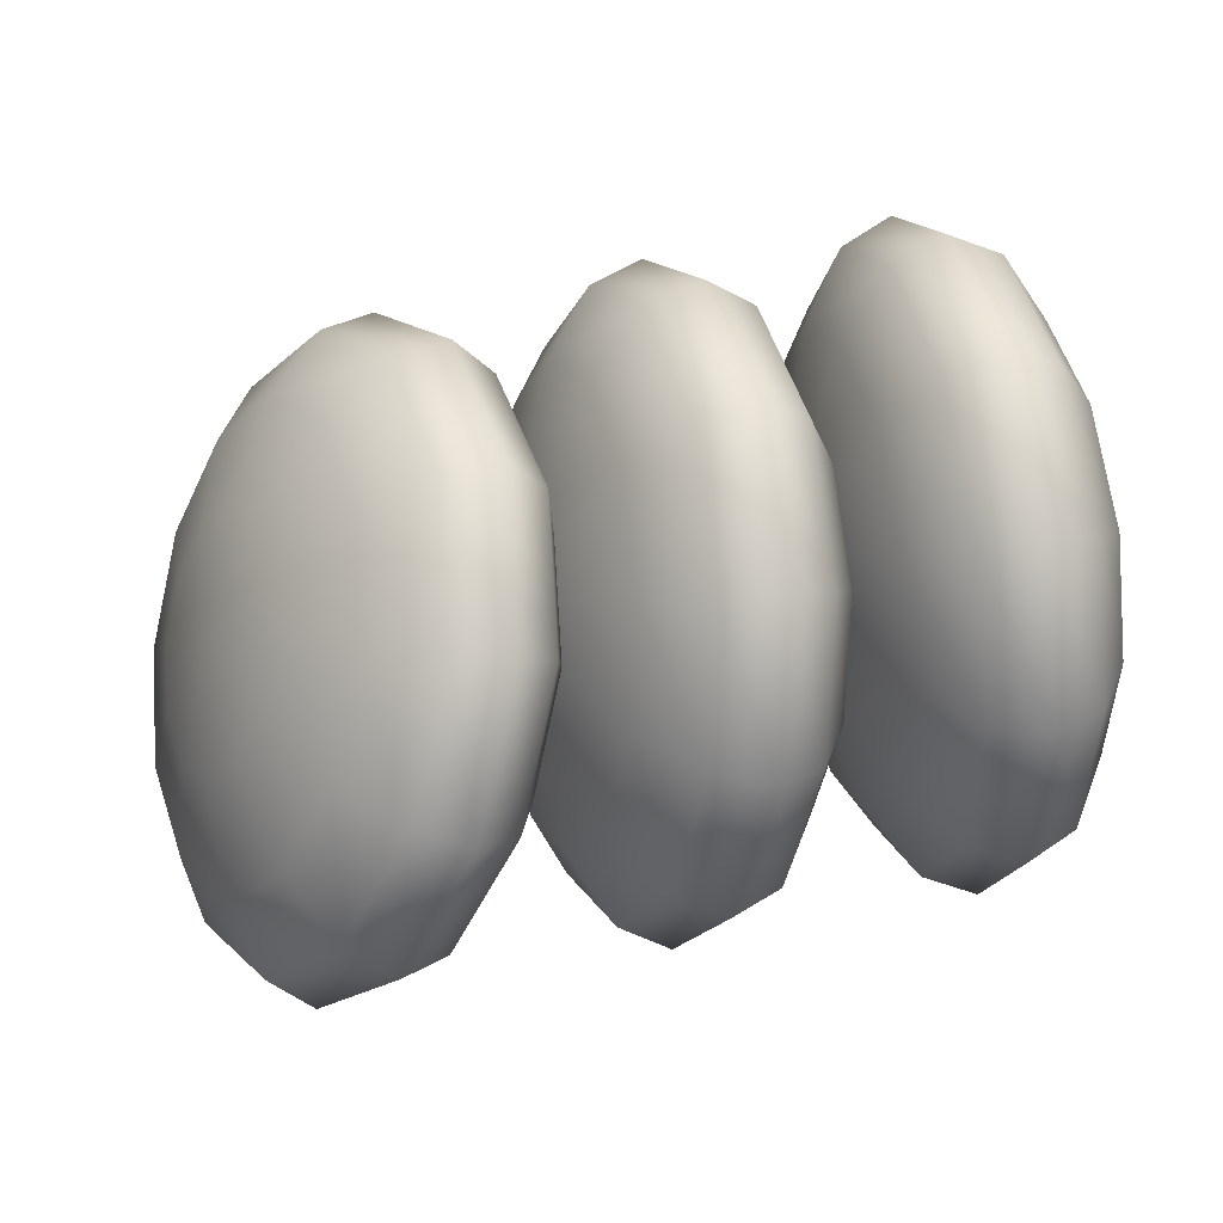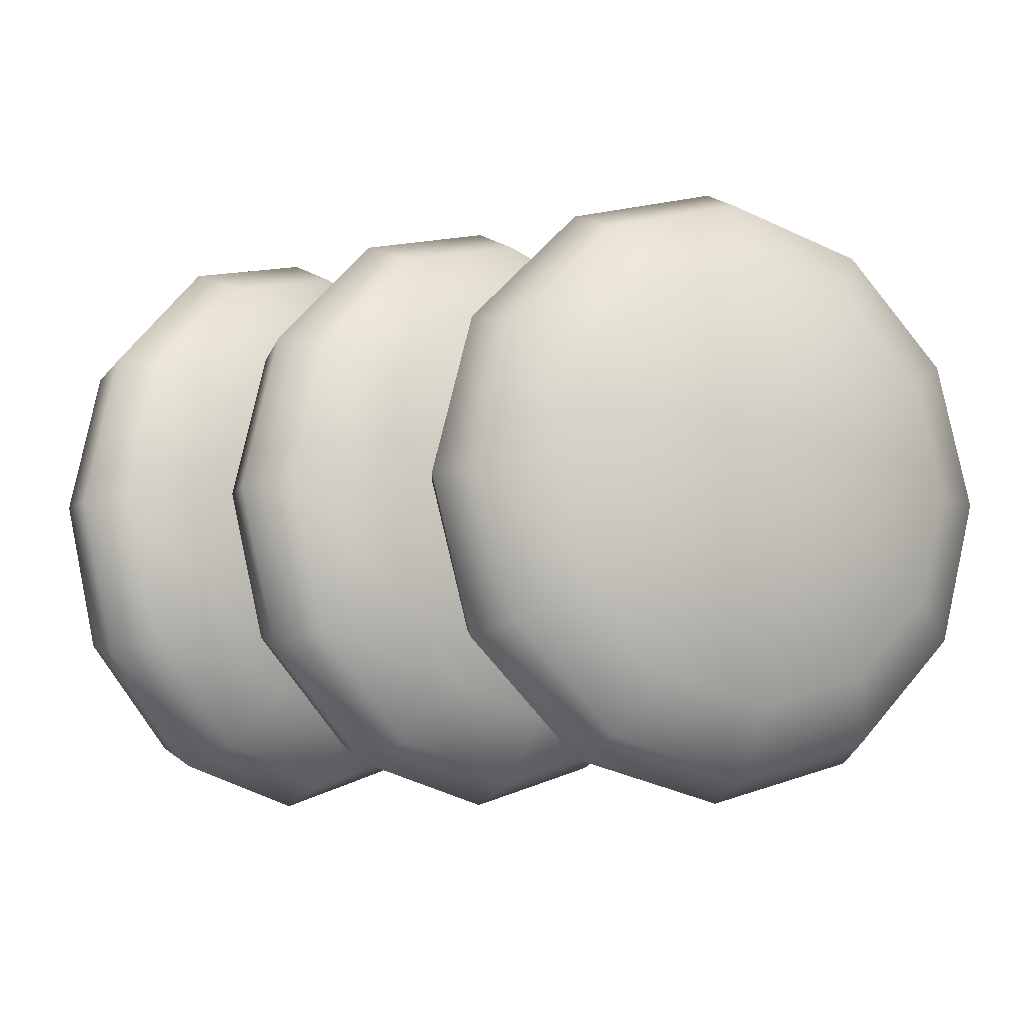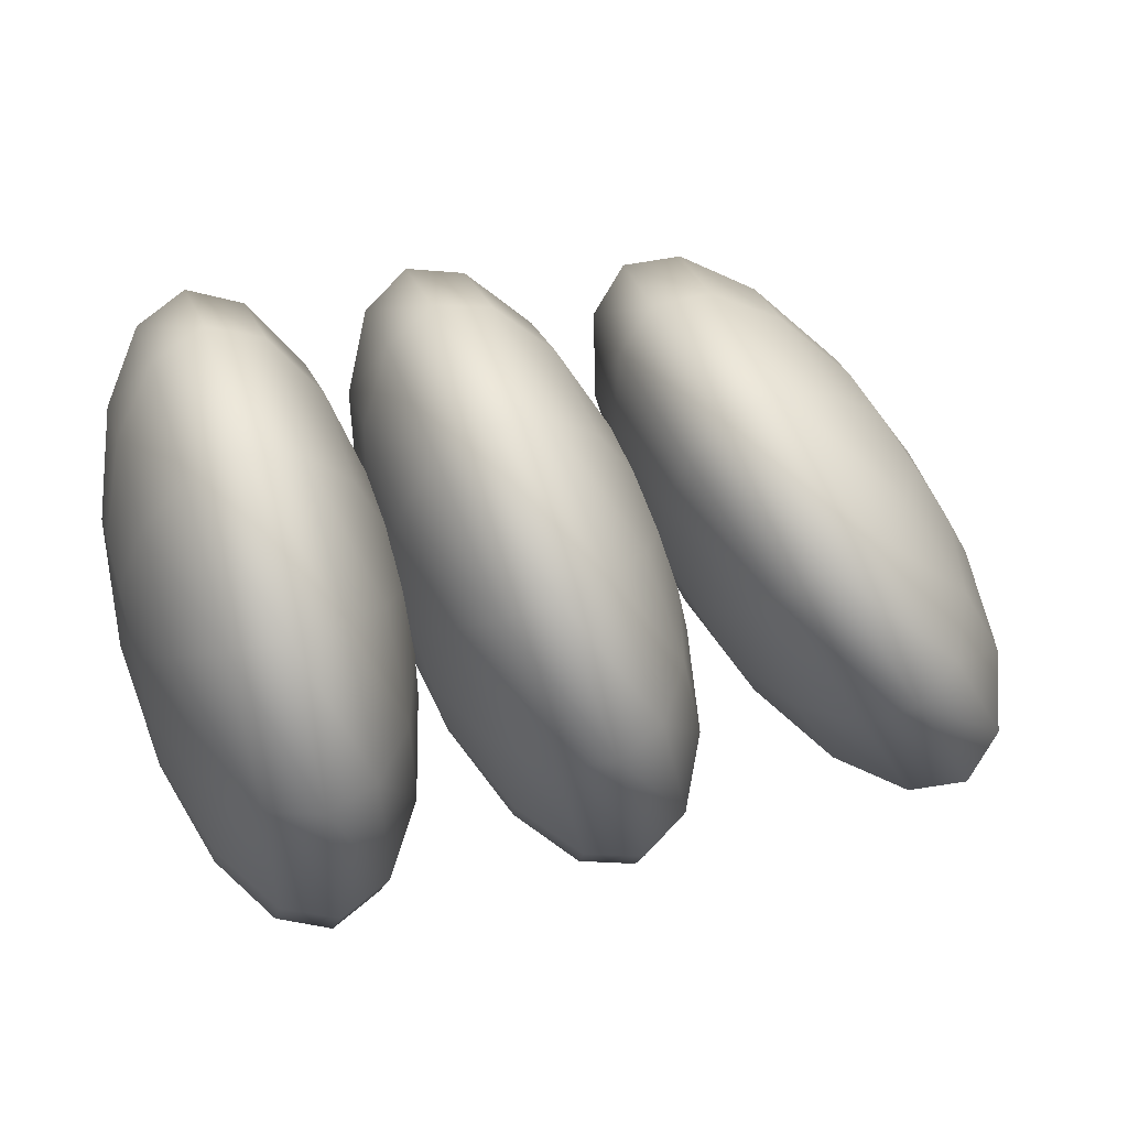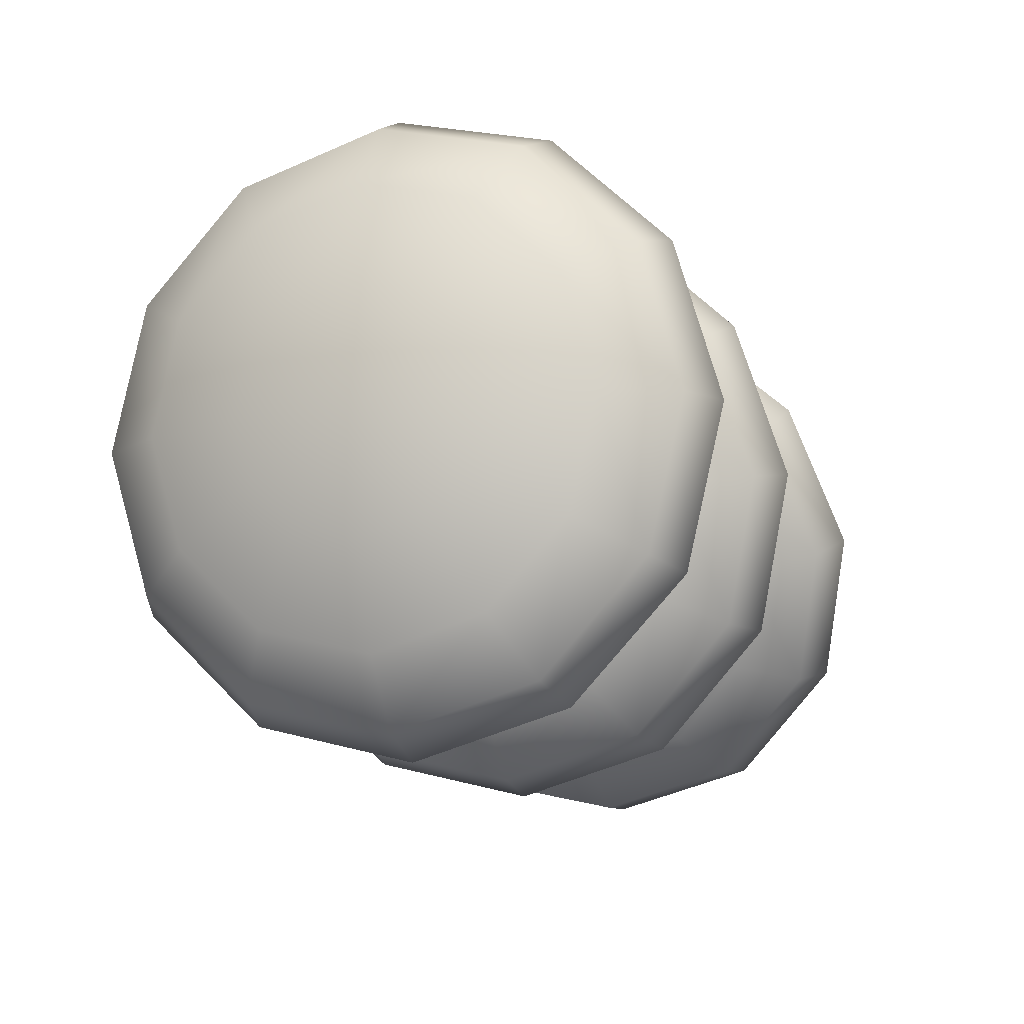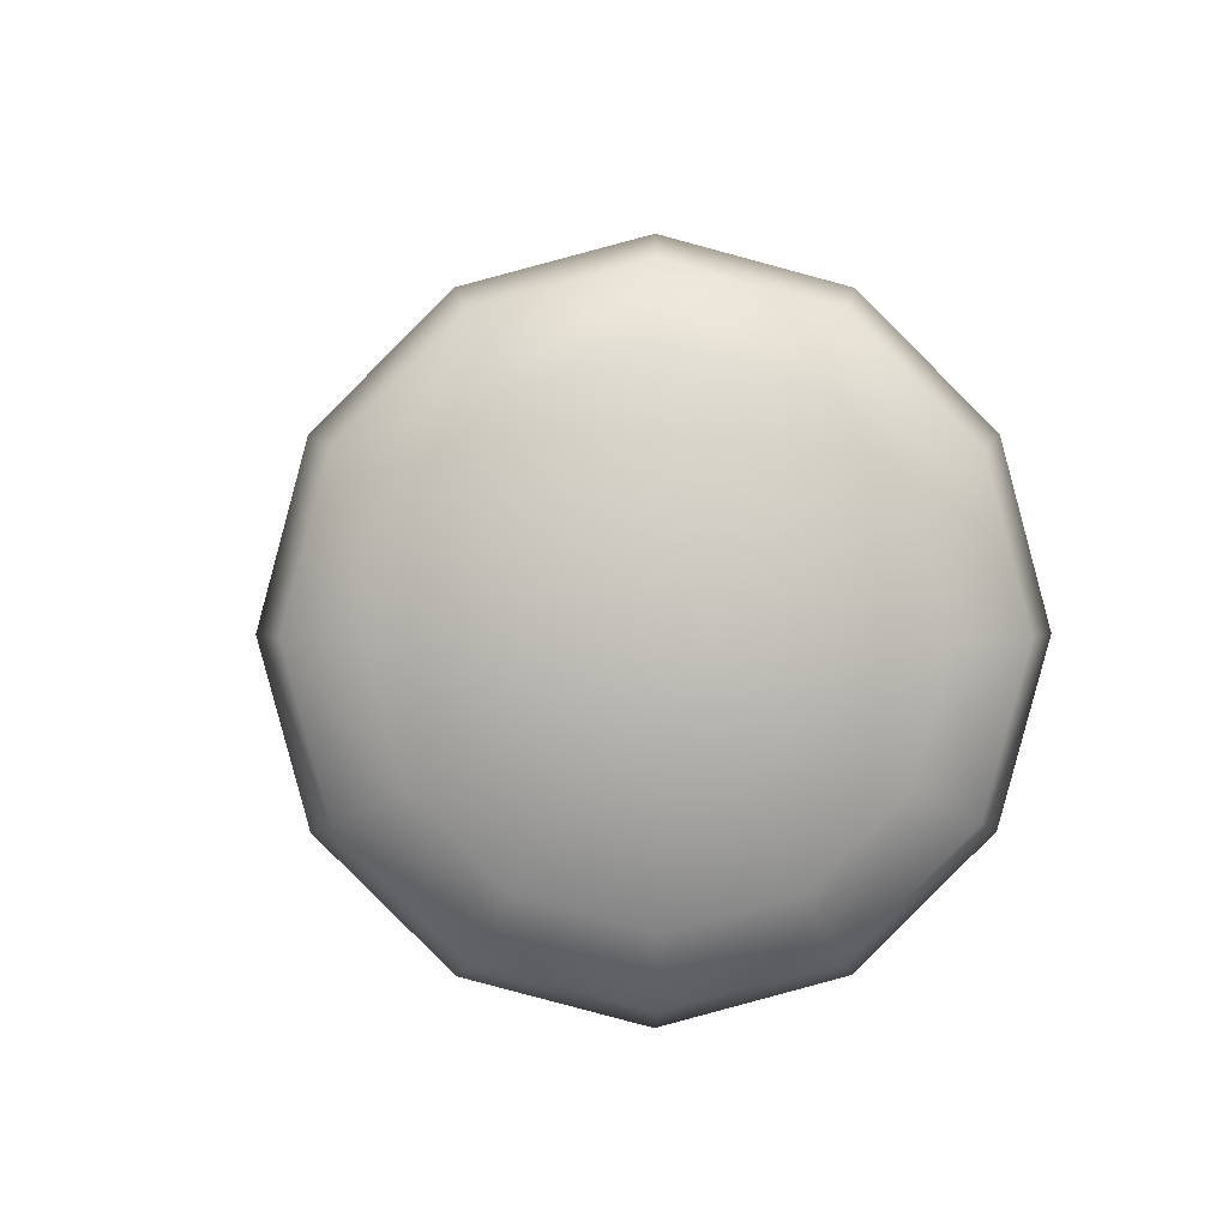
<metadata>
{"format":"obj","ext":"obj","renderer":"f3d","projection":"perspective","resolution":1024,"background":"white","views":[{"elev":60.3,"azim":-11.3,"up":"+Y"},{"elev":-8.0,"azim":-146.8,"up":"+Z"},{"elev":33.6,"azim":163.7,"up":"+Y"},{"elev":-15.2,"azim":109.7,"up":"+Y"},{"elev":3.0,"azim":83.9,"up":"+Z"}]}
</metadata>
<code>
g default
v -0.6255 0.06283 -0.1352
v -0.6738 -0.02079 -0.2318
v -0.7397 -0.135 -0.2671
v -0.8057 -0.2492 -0.2318
v -0.8539 -0.3328 -0.1352
v -0.8716 -0.3635 -0.003344
v -0.8539 -0.3328 0.1285
v -0.8056 -0.2492 0.2251
v -0.7397 -0.135 0.2604
v -0.6737 -0.02079 0.2251
v -0.6255 0.06283 0.1285
v -0.6078 0.09343 -0.003353
v -0.584 0.2625 -0.2471
v -0.6732 0.108 -0.4255
v -0.795 -0.1031 -0.4908
v -0.9169 -0.3141 -0.4255
v -1.006 -0.4686 -0.247
v -1.039 -0.5252 -0.003338
v -1.006 -0.4686 0.2404
v -0.9169 -0.3141 0.4188
v -0.795 -0.1031 0.4841
v -0.6732 0.108 0.4188
v -0.584 0.2625 0.2404
v -0.5513 0.319 -0.003355
v -0.6021 0.4224 -0.3218
v -0.7186 0.2205 -0.5549
v -0.8779 -0.05526 -0.6402
v -1.037 -0.331 -0.5548
v -1.154 -0.5329 -0.3217
v -1.196 -0.6068 -0.003333
v -1.154 -0.5329 0.3151
v -1.037 -0.331 0.5482
v -0.8778 -0.05526 0.6335
v -0.7186 0.2205 0.5482
v -0.6021 0.4224 0.3151
v -0.5594 0.4963 -0.003355
v -0.6771 0.5181 -0.348
v -0.8032 0.2996 -0.6003
v -0.9755 0.001135 -0.6926
v -1.148 -0.2973 -0.6003
v -1.274 -0.5158 -0.348
v -1.32 -0.5958 -0.003328
v -1.274 -0.5158 0.3413
v -1.148 -0.2973 0.5936
v -0.9755 0.001135 0.686
v -0.8032 0.2996 0.5936
v -0.677 0.5181 0.3413
v -0.6309 0.5981 -0.003353
v -0.7974 0.5352 -0.3218
v -0.914 0.3333 -0.5549
v -1.073 0.05753 -0.6402
v -1.232 -0.2182 -0.5548
v -1.349 -0.4201 -0.3217
v -1.392 -0.494 -0.003326
v -1.349 -0.4201 0.3151
v -1.232 -0.2182 0.5482
v -1.073 0.05753 0.6335
v -0.914 0.3333 0.5482
v -0.7974 0.5352 0.3151
v -0.7548 0.609 -0.003348
v -0.945 0.4709 -0.247
v -1.034 0.3164 -0.4254
v -1.156 0.1053 -0.4907
v -1.278 -0.1057 -0.4254
v -1.367 -0.2602 -0.247
v -1.4 -0.3168 -0.003326
v -1.367 -0.2602 0.2404
v -1.278 -0.1057 0.4188
v -1.156 0.1053 0.4841
v -1.034 0.3164 0.4188
v -0.9449 0.4709 0.2404
v -0.9123 0.5274 -0.003343
v -1.097 0.3351 -0.1352
v -1.145 0.2515 -0.2318
v -1.211 0.1373 -0.2671
v -1.277 0.02306 -0.2318
v -1.326 -0.06055 -0.1352
v -1.343 -0.09116 -0.003328
v -1.326 -0.06055 0.1286
v -1.277 0.02306 0.2251
v -1.211 0.1373 0.2605
v -1.145 0.2515 0.2251
v -1.097 0.3351 0.1286
v -1.079 0.3657 -0.003337
v -0.7203 -0.1462 -0.003349
v -1.231 0.1485 -0.003332
v -0.02621 0.1513 -0.1353
v -0.0512 0.05806 -0.2318
v -0.08534 -0.06934 -0.2672
v -0.1195 -0.1967 -0.2318
v -0.1445 -0.29 -0.1353
v -0.1536 -0.3241 -0.003369
v -0.1444 -0.29 0.1285
v -0.1195 -0.1967 0.2251
v -0.08532 -0.06934 0.2604
v -0.05118 0.05806 0.2251
v -0.0262 0.1513 0.1285
v -0.01706 0.1855 -0.003374
v -0.0378 0.3549 -0.2471
v -0.08398 0.1826 -0.4255
v -0.1471 -0.0528 -0.4908
v -0.2101 -0.2882 -0.4255
v -0.2563 -0.4605 -0.2471
v -0.2732 -0.5236 -0.003365
v -0.2563 -0.4605 0.2403
v -0.2101 -0.2882 0.4187
v -0.147 -0.0528 0.484
v -0.08395 0.1826 0.4187
v -0.03778 0.3549 0.2403
v -0.02089 0.418 -0.003374
v -0.09667 0.5047 -0.3218
v -0.157 0.2795 -0.5549
v -0.2394 -0.02806 -0.6402
v -0.3218 -0.3356 -0.5549
v -0.3822 -0.5608 -0.3218
v -0.4042 -0.6432 -0.00336
v -0.3821 -0.5608 0.3151
v -0.3218 -0.3356 0.5481
v -0.2394 -0.02806 0.6335
v -0.157 0.2795 0.5481
v -0.09665 0.5047 0.315
v -0.07458 0.5871 -0.003372
v -0.1939 0.5777 -0.348
v -0.2592 0.334 -0.6003
v -0.3484 0.001135 -0.6927
v -0.4376 -0.3318 -0.6003
v -0.5029 -0.5755 -0.348
v -0.5267 -0.6647 -0.003356
v -0.5028 -0.5755 0.3413
v -0.4375 -0.3318 0.5936
v -0.3483 0.001135 0.6859
v -0.2591 0.334 0.5936
v -0.1938 0.5777 0.3413
v -0.1699 0.6669 -0.003369
v -0.3146 0.563 -0.3218
v -0.3749 0.3379 -0.5549
v -0.4573 0.03033 -0.6402
v -0.5397 -0.2772 -0.5549
v -0.6 -0.5024 -0.3218
v -0.6221 -0.5848 -0.003353
v -0.6 -0.5024 0.3151
v -0.5397 -0.2772 0.5482
v -0.4573 0.03033 0.6335
v -0.3749 0.3379 0.5482
v -0.3145 0.563 0.3151
v -0.2925 0.6455 -0.003364
v -0.4404 0.4628 -0.2471
v -0.4866 0.2905 -0.4255
v -0.5497 0.05507 -0.4908
v -0.6127 -0.1803 -0.4255
v -0.6589 -0.3527 -0.2471
v -0.6758 -0.4157 -0.003351
v -0.6589 -0.3527 0.2404
v -0.6127 -0.1803 0.4188
v -0.5496 0.05507 0.4841
v -0.4866 0.2905 0.4188
v -0.4404 0.4628 0.2403
v -0.4235 0.5259 -0.00336
v -0.5522 0.2923 -0.1352
v -0.5772 0.199 -0.2318
v -0.6114 0.07161 -0.2671
v -0.6455 -0.05579 -0.2318
v -0.6705 -0.149 -0.1352
v -0.6796 -0.1832 -0.003351
v -0.6705 -0.149 0.1285
v -0.6455 -0.05579 0.2251
v -0.6114 0.07161 0.2604
v -0.5772 0.199 0.2251
v -0.5522 0.2923 0.1285
v -0.5431 0.3264 -0.003356
v -0.06366 -0.07515 -0.003372
v -0.633 0.07742 -0.003352
v 0.5136 0.205 -0.1353
v 0.5051 0.1088 -0.2318
v 0.4936 -0.0226 -0.2672
v 0.4821 -0.154 -0.2318
v 0.4737 -0.2502 -0.1353
v 0.4707 -0.2854 -0.003391
v 0.4737 -0.2502 0.1285
v 0.4822 -0.154 0.2251
v 0.4937 -0.0226 0.2604
v 0.5052 0.1088 0.2251
v 0.5136 0.205 0.1285
v 0.5166 0.2402 -0.003393
v 0.4668 0.4035 -0.2471
v 0.4512 0.2257 -0.4255
v 0.43 -0.01703 -0.4908
v 0.4087 -0.2598 -0.4255
v 0.3932 -0.4375 -0.2471
v 0.3875 -0.5026 -0.003388
v 0.3932 -0.4375 0.2403
v 0.4088 -0.2598 0.4187
v 0.43 -0.01703 0.484
v 0.4513 0.2257 0.4187
v 0.4668 0.4035 0.2403
v 0.4725 0.4685 -0.003391
v 0.3828 0.5407 -0.3218
v 0.3625 0.3085 -0.5549
v 0.3347 -0.008695 -0.6402
v 0.307 -0.3259 -0.5549
v 0.2867 -0.5581 -0.3218
v 0.2792 -0.6431 -0.003384
v 0.2867 -0.5581 0.315
v 0.307 -0.3259 0.5481
v 0.3348 -0.008695 0.6334
v 0.3625 0.3085 0.5481
v 0.3828 0.5407 0.315
v 0.3903 0.6257 -0.003388
v 0.2744 0.5958 -0.348
v 0.2524 0.3445 -0.6003
v 0.2224 0.001135 -0.6927
v 0.1923 -0.3422 -0.6003
v 0.1704 -0.5935 -0.348
v 0.1623 -0.6855 -0.00338
v 0.1704 -0.5935 0.3413
v 0.1924 -0.3422 0.5936
v 0.2224 0.001135 0.6859
v 0.2525 0.3445 0.5936
v 0.2744 0.5958 0.3413
v 0.2825 0.6878 -0.003384
v 0.1581 0.5604 -0.3218
v 0.1378 0.3282 -0.5549
v 0.11 0.01097 -0.6402
v 0.08226 -0.3062 -0.5549
v 0.06195 -0.5384 -0.3218
v 0.05453 -0.6234 -0.003376
v 0.06198 -0.5384 0.315
v 0.0823 -0.3062 0.5481
v 0.1101 0.01097 0.6335
v 0.1378 0.3282 0.5481
v 0.1581 0.5604 0.315
v 0.1655 0.6454 -0.00338
v 0.05156 0.4398 -0.2471
v 0.03601 0.2621 -0.4255
v 0.01476 0.0193 -0.4908
v -0.006476 -0.2235 -0.4255
v -0.02202 -0.4012 -0.2471
v -0.0277 -0.4663 -0.003374
v -0.022 -0.4012 0.2403
v -0.006446 -0.2235 0.4187
v 0.0148 0.0193 0.484
v 0.03603 0.2621 0.4187
v 0.05158 0.4398 0.2403
v 0.05726 0.5049 -0.003377
v -0.02896 0.2524 -0.1353
v -0.03738 0.1563 -0.2318
v -0.04888 0.02487 -0.2672
v -0.06037 -0.1065 -0.2318
v -0.06878 -0.2027 -0.1353
v -0.07186 -0.2379 -0.003372
v -0.06877 -0.2027 0.1285
v -0.06035 -0.1065 0.2251
v -0.04886 0.02487 0.2604
v -0.03736 0.1563 0.2251
v -0.02895 0.2524 0.1285
v -0.02588 0.2876 -0.003374
v 0.516 -0.02455 -0.003393
v -0.07122 0.02682 -0.003372
g FoodShortRLowerArm
f 1 2 14 13
f 2 3 15 14
f 3 4 16 15
f 4 5 17 16
f 5 6 18 17
f 6 7 19 18
f 7 8 20 19
f 8 9 21 20
f 9 10 22 21
f 10 11 23 22
f 11 12 24 23
f 12 1 13 24
f 13 14 26 25
f 14 15 27 26
f 15 16 28 27
f 16 17 29 28
f 17 18 30 29
f 18 19 31 30
f 19 20 32 31
f 20 21 33 32
f 21 22 34 33
f 22 23 35 34
f 23 24 36 35
f 24 13 25 36
f 25 26 38 37
f 26 27 39 38
f 27 28 40 39
f 28 29 41 40
f 29 30 42 41
f 30 31 43 42
f 31 32 44 43
f 32 33 45 44
f 33 34 46 45
f 34 35 47 46
f 35 36 48 47
f 36 25 37 48
f 37 38 50 49
f 38 39 51 50
f 39 40 52 51
f 40 41 53 52
f 41 42 54 53
f 42 43 55 54
f 43 44 56 55
f 44 45 57 56
f 45 46 58 57
f 46 47 59 58
f 47 48 60 59
f 48 37 49 60
f 49 50 62 61
f 50 51 63 62
f 51 52 64 63
f 52 53 65 64
f 53 54 66 65
f 54 55 67 66
f 55 56 68 67
f 56 57 69 68
f 57 58 70 69
f 58 59 71 70
f 59 60 72 71
f 60 49 61 72
f 61 62 74 73
f 62 63 75 74
f 63 64 76 75
f 64 65 77 76
f 65 66 78 77
f 66 67 79 78
f 67 68 80 79
f 68 69 81 80
f 69 70 82 81
f 70 71 83 82
f 71 72 84 83
f 72 61 73 84
f 2 1 85
f 3 2 85
f 4 3 85
f 5 4 85
f 6 5 85
f 7 6 85
f 8 7 85
f 9 8 85
f 10 9 85
f 11 10 85
f 12 11 85
f 1 12 85
f 73 74 86
f 74 75 86
f 75 76 86
f 76 77 86
f 77 78 86
f 78 79 86
f 79 80 86
f 80 81 86
f 81 82 86
f 82 83 86
f 83 84 86
f 84 73 86
f 87 88 100 99
f 88 89 101 100
f 89 90 102 101
f 90 91 103 102
f 91 92 104 103
f 92 93 105 104
f 93 94 106 105
f 94 95 107 106
f 95 96 108 107
f 96 97 109 108
f 97 98 110 109
f 98 87 99 110
f 99 100 112 111
f 100 101 113 112
f 101 102 114 113
f 102 103 115 114
f 103 104 116 115
f 104 105 117 116
f 105 106 118 117
f 106 107 119 118
f 107 108 120 119
f 108 109 121 120
f 109 110 122 121
f 110 99 111 122
f 111 112 124 123
f 112 113 125 124
f 113 114 126 125
f 114 115 127 126
f 115 116 128 127
f 116 117 129 128
f 117 118 130 129
f 118 119 131 130
f 119 120 132 131
f 120 121 133 132
f 121 122 134 133
f 122 111 123 134
f 123 124 136 135
f 124 125 137 136
f 125 126 138 137
f 126 127 139 138
f 127 128 140 139
f 128 129 141 140
f 129 130 142 141
f 130 131 143 142
f 131 132 144 143
f 132 133 145 144
f 133 134 146 145
f 134 123 135 146
f 135 136 148 147
f 136 137 149 148
f 137 138 150 149
f 138 139 151 150
f 139 140 152 151
f 140 141 153 152
f 141 142 154 153
f 142 143 155 154
f 143 144 156 155
f 144 145 157 156
f 145 146 158 157
f 146 135 147 158
f 147 148 160 159
f 148 149 161 160
f 149 150 162 161
f 150 151 163 162
f 151 152 164 163
f 152 153 165 164
f 153 154 166 165
f 154 155 167 166
f 155 156 168 167
f 156 157 169 168
f 157 158 170 169
f 158 147 159 170
f 88 87 171
f 89 88 171
f 90 89 171
f 91 90 171
f 92 91 171
f 93 92 171
f 94 93 171
f 95 94 171
f 96 95 171
f 97 96 171
f 98 97 171
f 87 98 171
f 159 160 172
f 160 161 172
f 161 162 172
f 162 163 172
f 163 164 172
f 164 165 172
f 165 166 172
f 166 167 172
f 167 168 172
f 168 169 172
f 169 170 172
f 170 159 172
f 173 174 186 185
f 174 175 187 186
f 175 176 188 187
f 176 177 189 188
f 177 178 190 189
f 178 179 191 190
f 179 180 192 191
f 180 181 193 192
f 181 182 194 193
f 182 183 195 194
f 183 184 196 195
f 184 173 185 196
f 185 186 198 197
f 186 187 199 198
f 187 188 200 199
f 188 189 201 200
f 189 190 202 201
f 190 191 203 202
f 191 192 204 203
f 192 193 205 204
f 193 194 206 205
f 194 195 207 206
f 195 196 208 207
f 196 185 197 208
f 197 198 210 209
f 198 199 211 210
f 199 200 212 211
f 200 201 213 212
f 201 202 214 213
f 202 203 215 214
f 203 204 216 215
f 204 205 217 216
f 205 206 218 217
f 206 207 219 218
f 207 208 220 219
f 208 197 209 220
f 209 210 222 221
f 210 211 223 222
f 211 212 224 223
f 212 213 225 224
f 213 214 226 225
f 214 215 227 226
f 215 216 228 227
f 216 217 229 228
f 217 218 230 229
f 218 219 231 230
f 219 220 232 231
f 220 209 221 232
f 221 222 234 233
f 222 223 235 234
f 223 224 236 235
f 224 225 237 236
f 225 226 238 237
f 226 227 239 238
f 227 228 240 239
f 228 229 241 240
f 229 230 242 241
f 230 231 243 242
f 231 232 244 243
f 232 221 233 244
f 233 234 246 245
f 234 235 247 246
f 235 236 248 247
f 236 237 249 248
f 237 238 250 249
f 238 239 251 250
f 239 240 252 251
f 240 241 253 252
f 241 242 254 253
f 242 243 255 254
f 243 244 256 255
f 244 233 245 256
f 174 173 257
f 175 174 257
f 176 175 257
f 177 176 257
f 178 177 257
f 179 178 257
f 180 179 257
f 181 180 257
f 182 181 257
f 183 182 257
f 184 183 257
f 173 184 257
f 245 246 258
f 246 247 258
f 247 248 258
f 248 249 258
f 249 250 258
f 250 251 258
f 251 252 258
f 252 253 258
f 253 254 258
f 254 255 258
f 255 256 258
f 256 245 258

</code>
